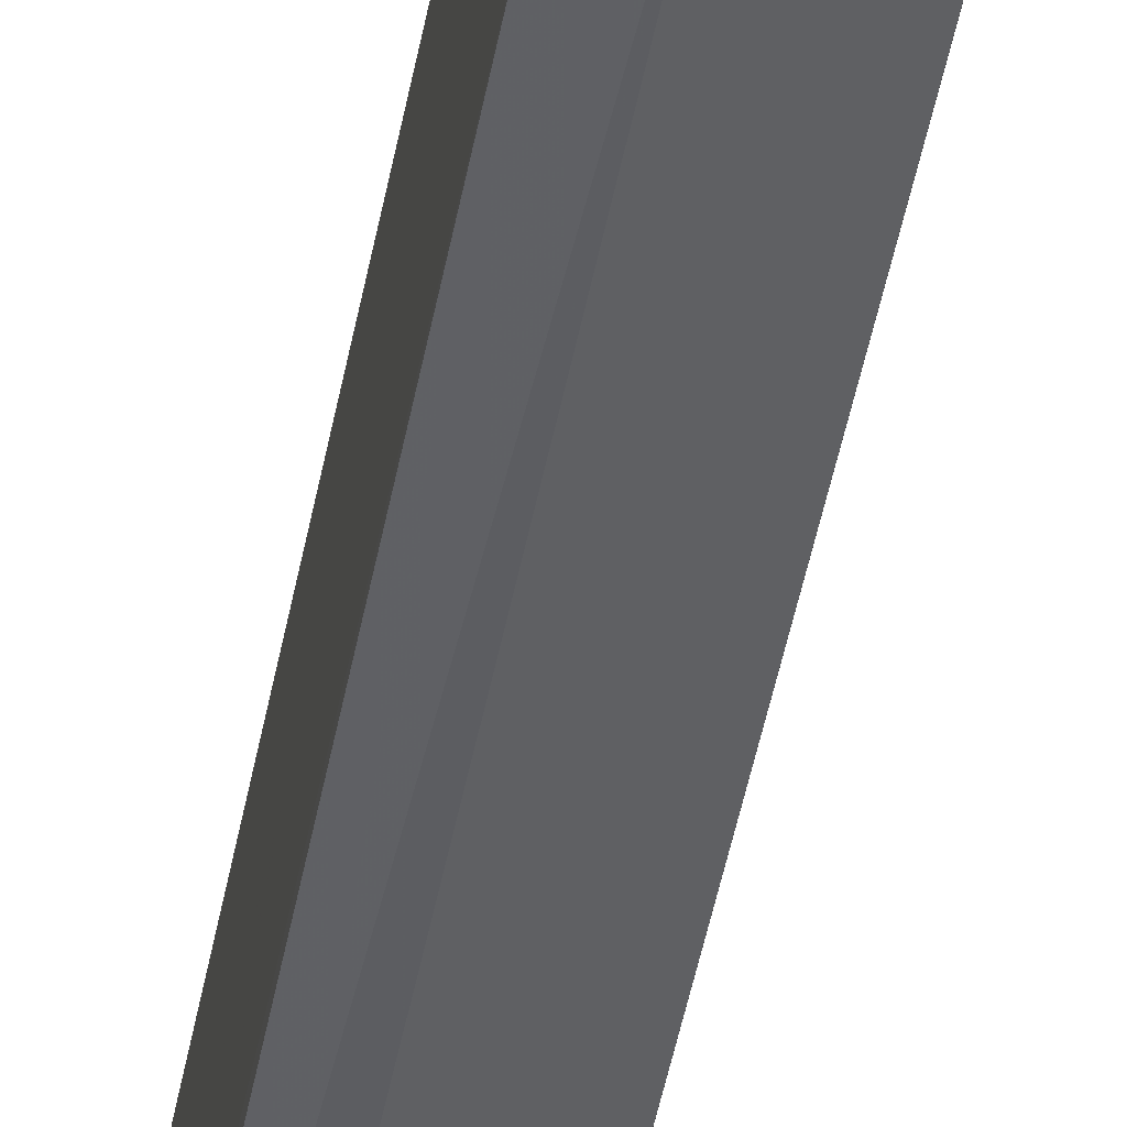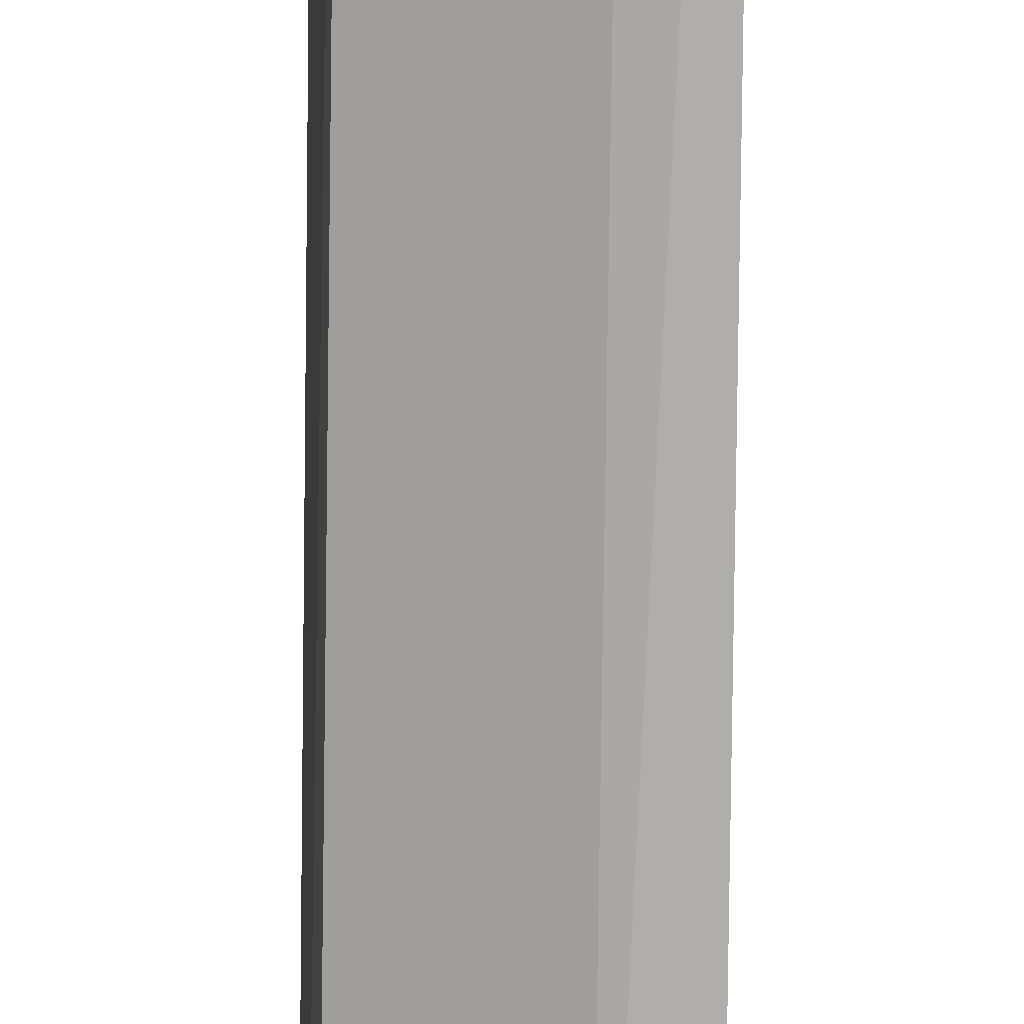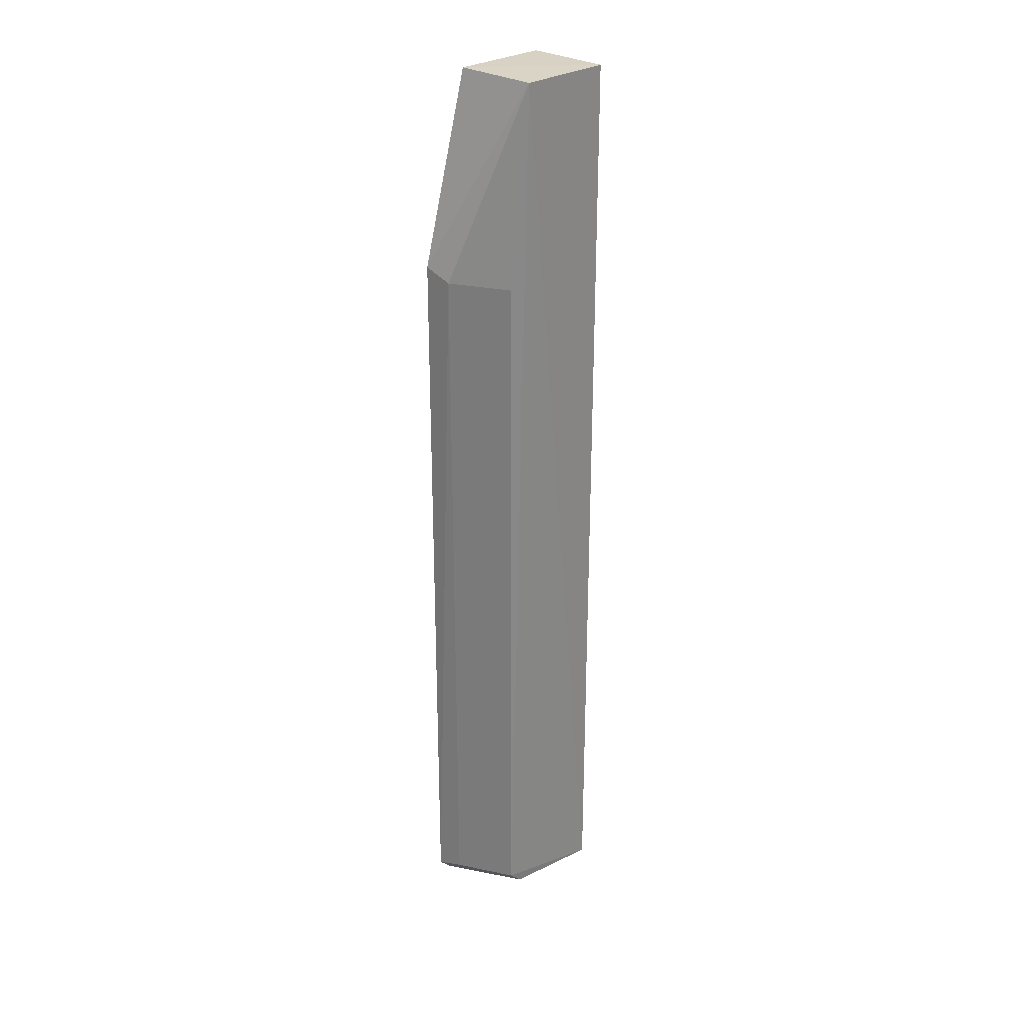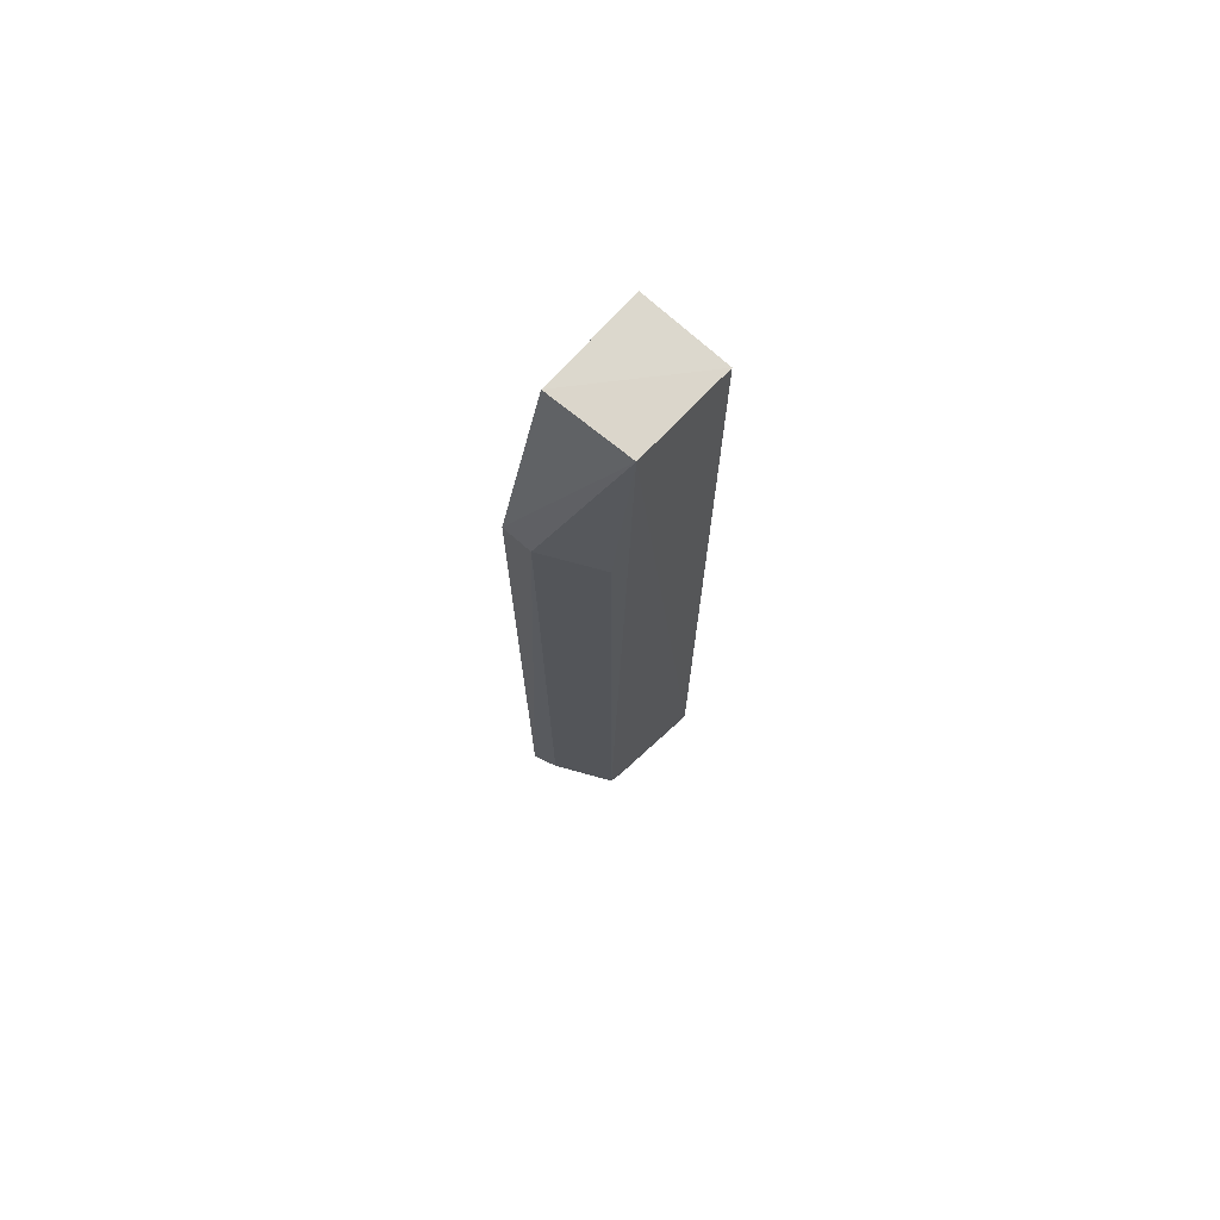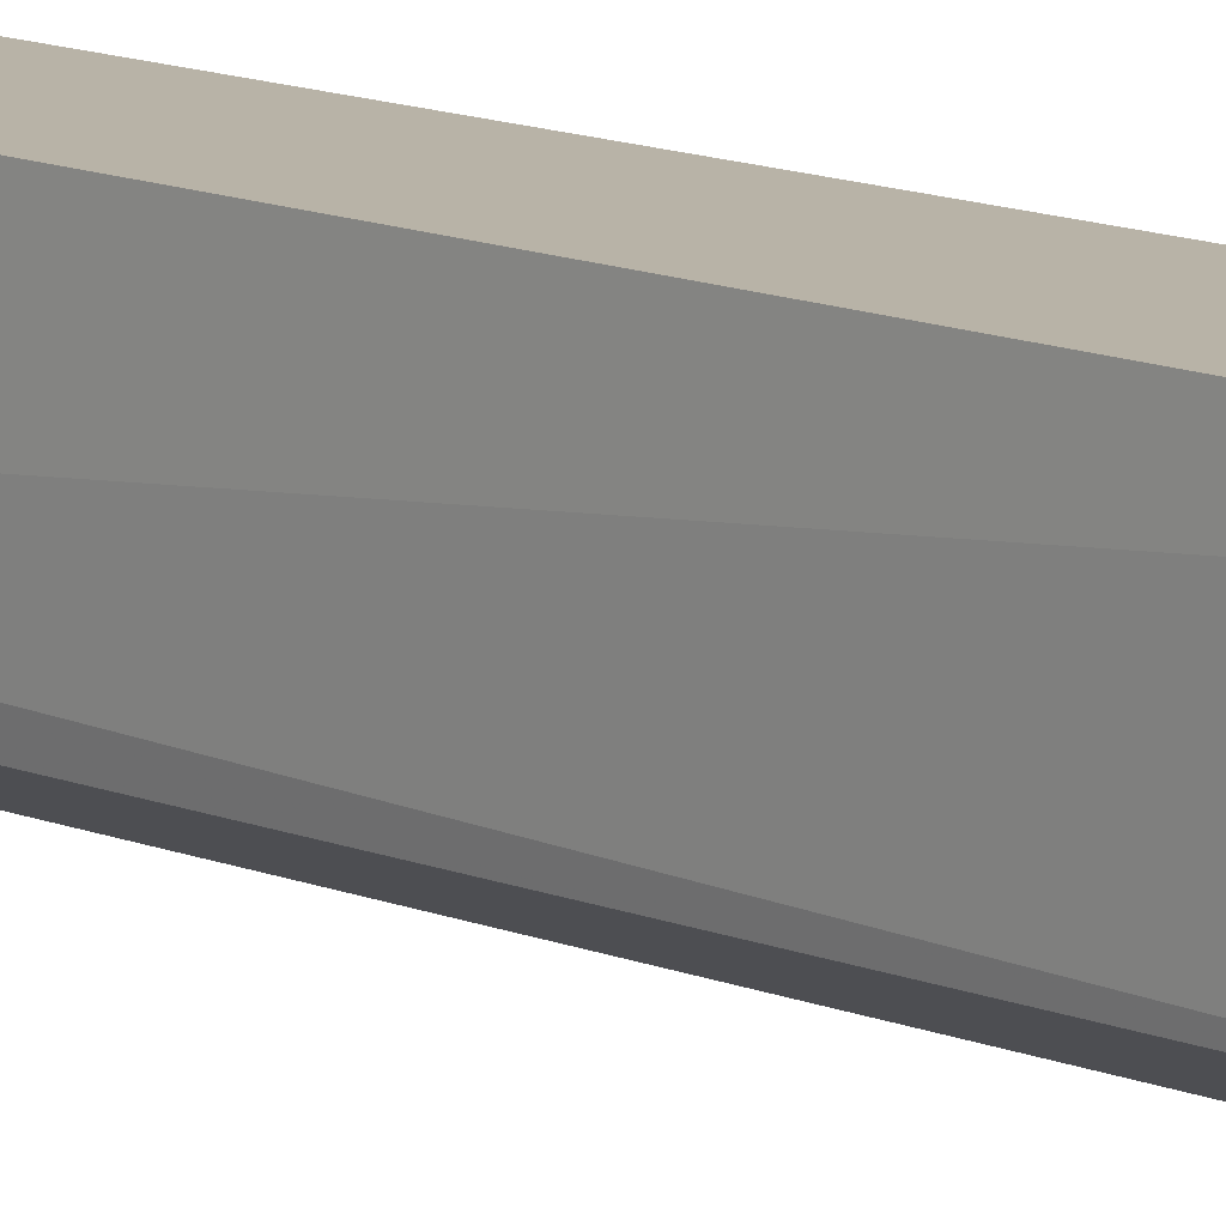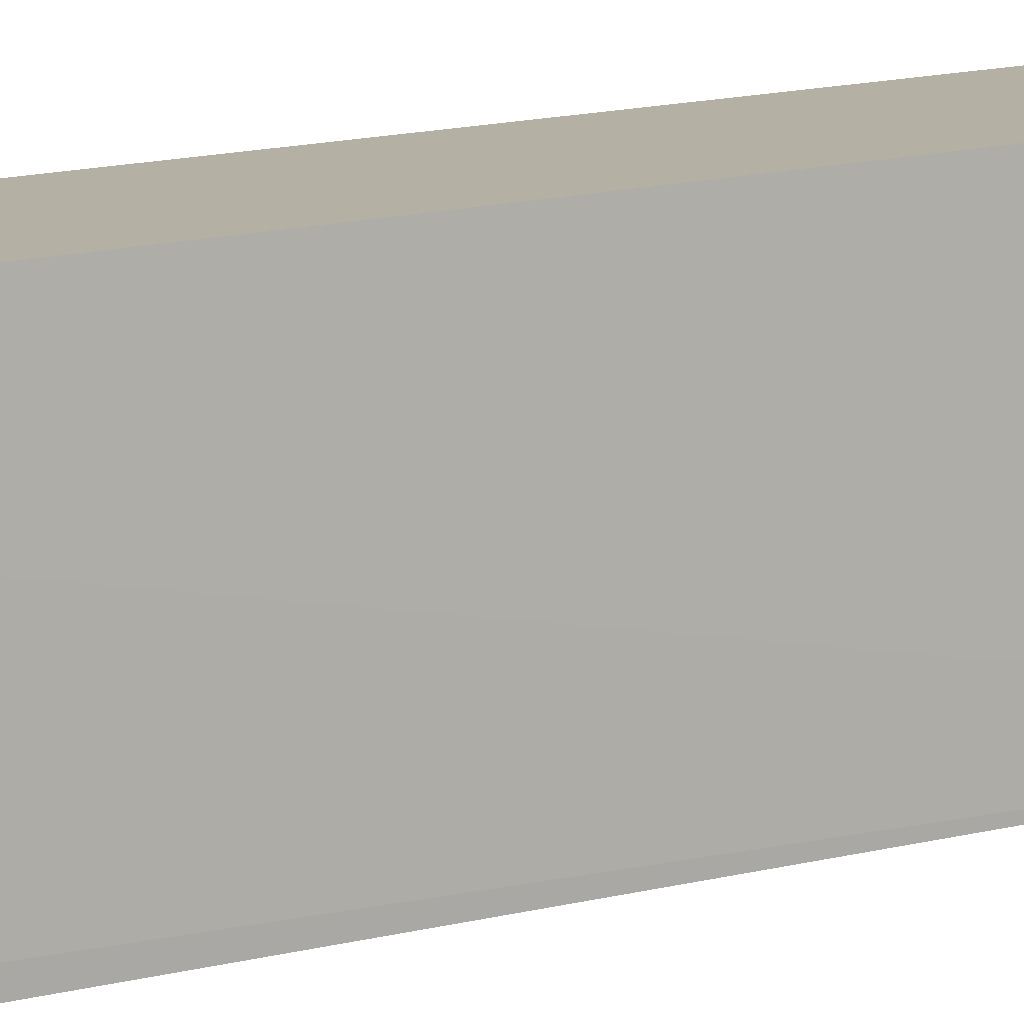
<metadata>
{"format":"obj","ext":"obj","renderer":"f3d","projection":"perspective","resolution":1024,"background":"white","views":[{"elev":-50.4,"azim":-11.0,"up":"+Y"},{"elev":-79.3,"azim":179.3,"up":"+Y"},{"elev":27.7,"azim":44.8,"up":"+Z"},{"elev":72.4,"azim":42.3,"up":"+Z"},{"elev":12.9,"azim":133.5,"up":"+Y"},{"elev":11.6,"azim":-125.0,"up":"+Y"}]}
</metadata>
<code>
v 0.2229 -0.3264 0.4986
v 0.2175 -0.3461 -0.4765
v 0.2256 -0.2256 -0.5
v 0.1347 -0.2256 0.5
v 0.1293 -0.3816 0.2997
v 0.2256 -0.2256 0.5
v 0.2184 -0.3478 0.2884
v 0.1347 -0.3316 0.5
v 0.1347 -0.2256 -0.5
v 0.158 -0.3786 0.2884
v 0.1301 -0.3682 -0.4987
v 0.2175 -0.3309 -0.4916
v 0.1302 -0.3834 -0.4835
v 0.157 -0.3766 -0.4767
f 1 2 3
f 6 1 3
f 6 3 4
f 7 2 1
f 8 5 1
f 8 4 5
f 8 6 4
f 8 1 6
f 9 5 4
f 9 4 3
f 10 2 7
f 10 7 1
f 10 1 5
f 11 9 3
f 11 5 9
f 12 11 3
f 12 3 2
f 13 10 5
f 13 5 11
f 13 11 12
f 14 2 10
f 14 10 13
f 14 13 12
f 14 12 2

</code>
